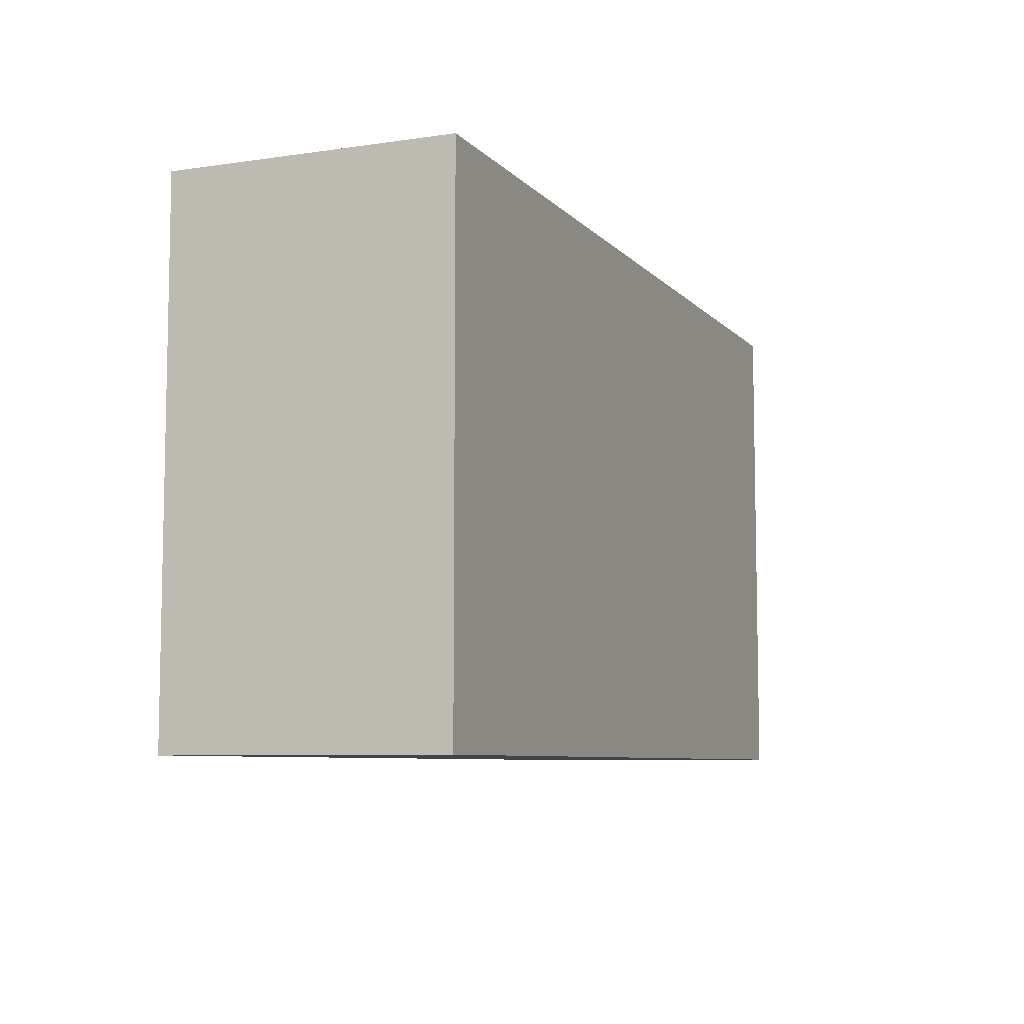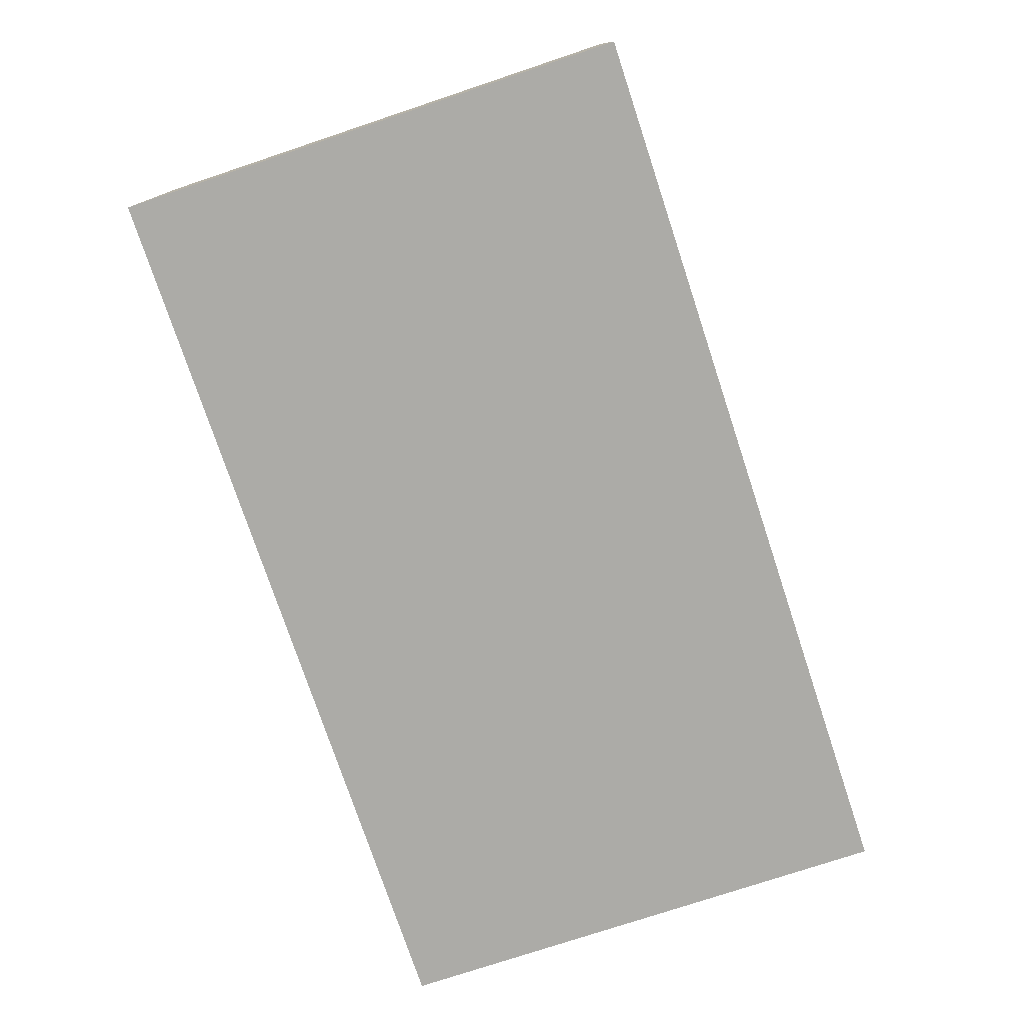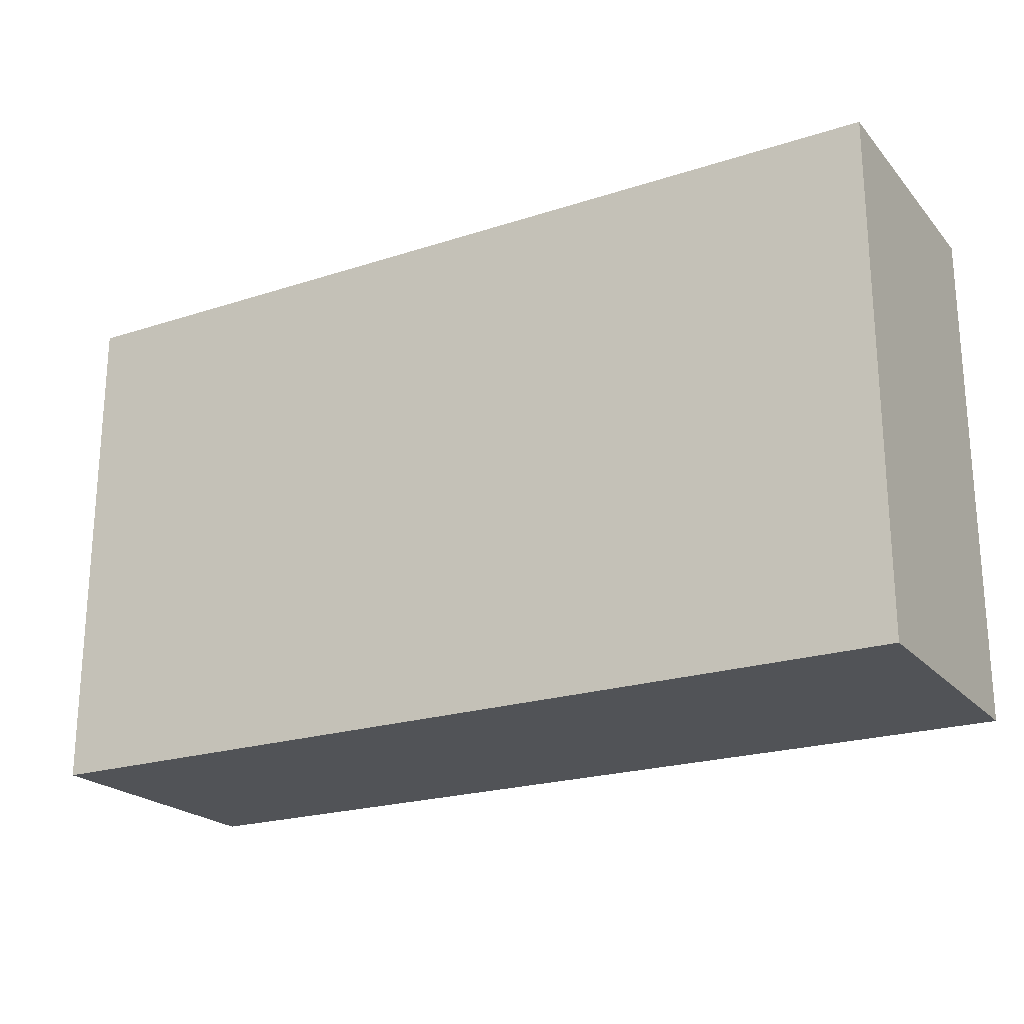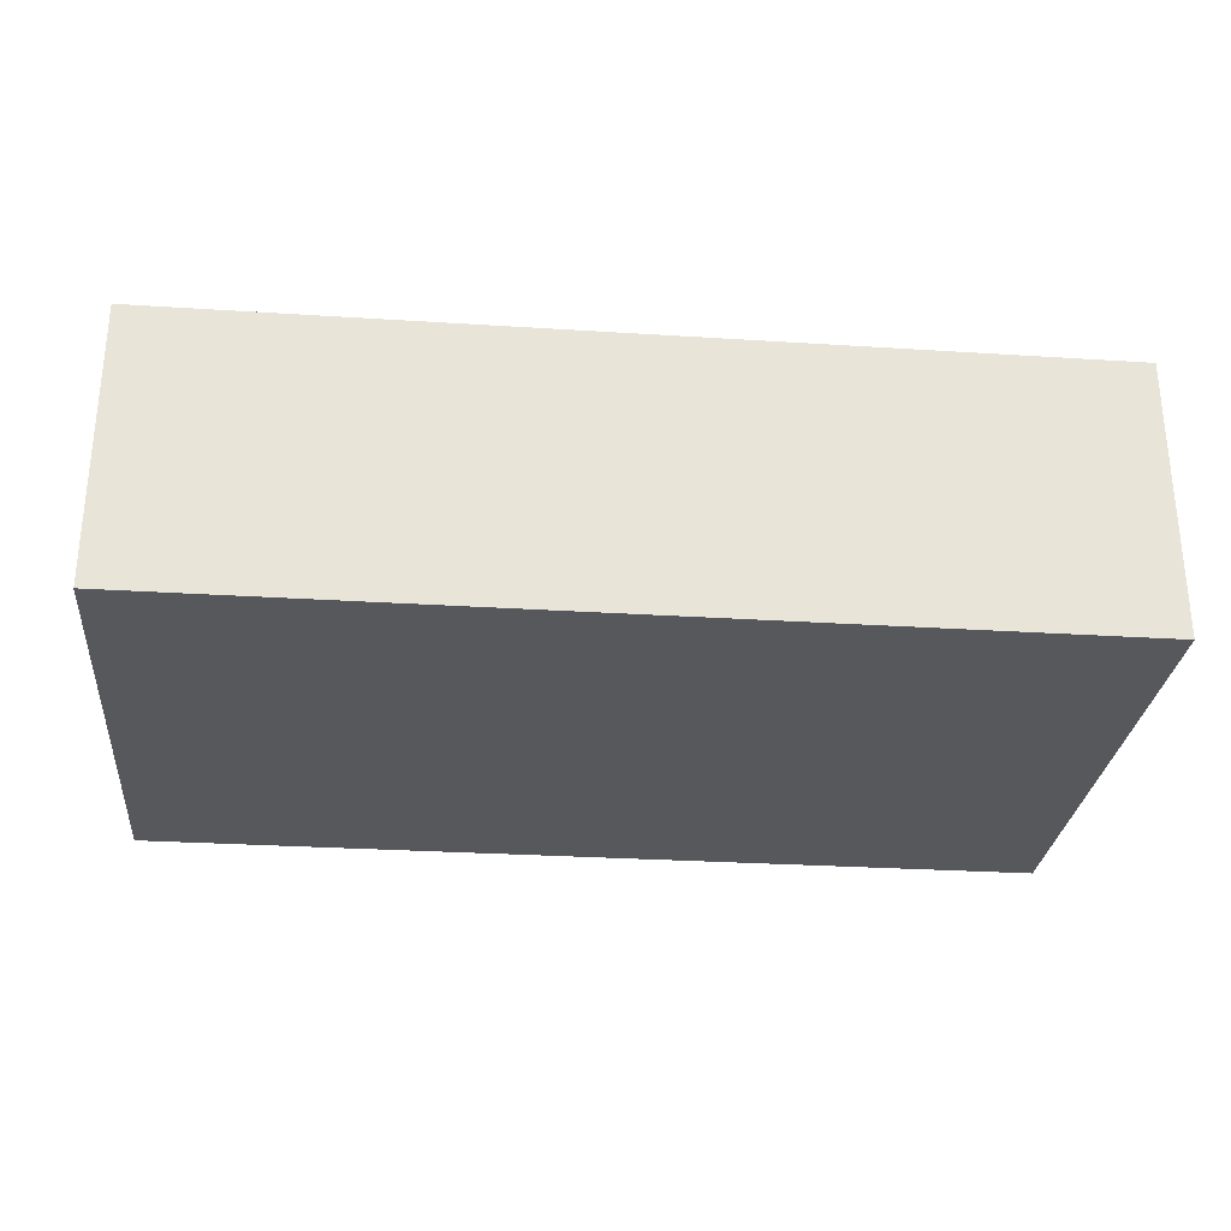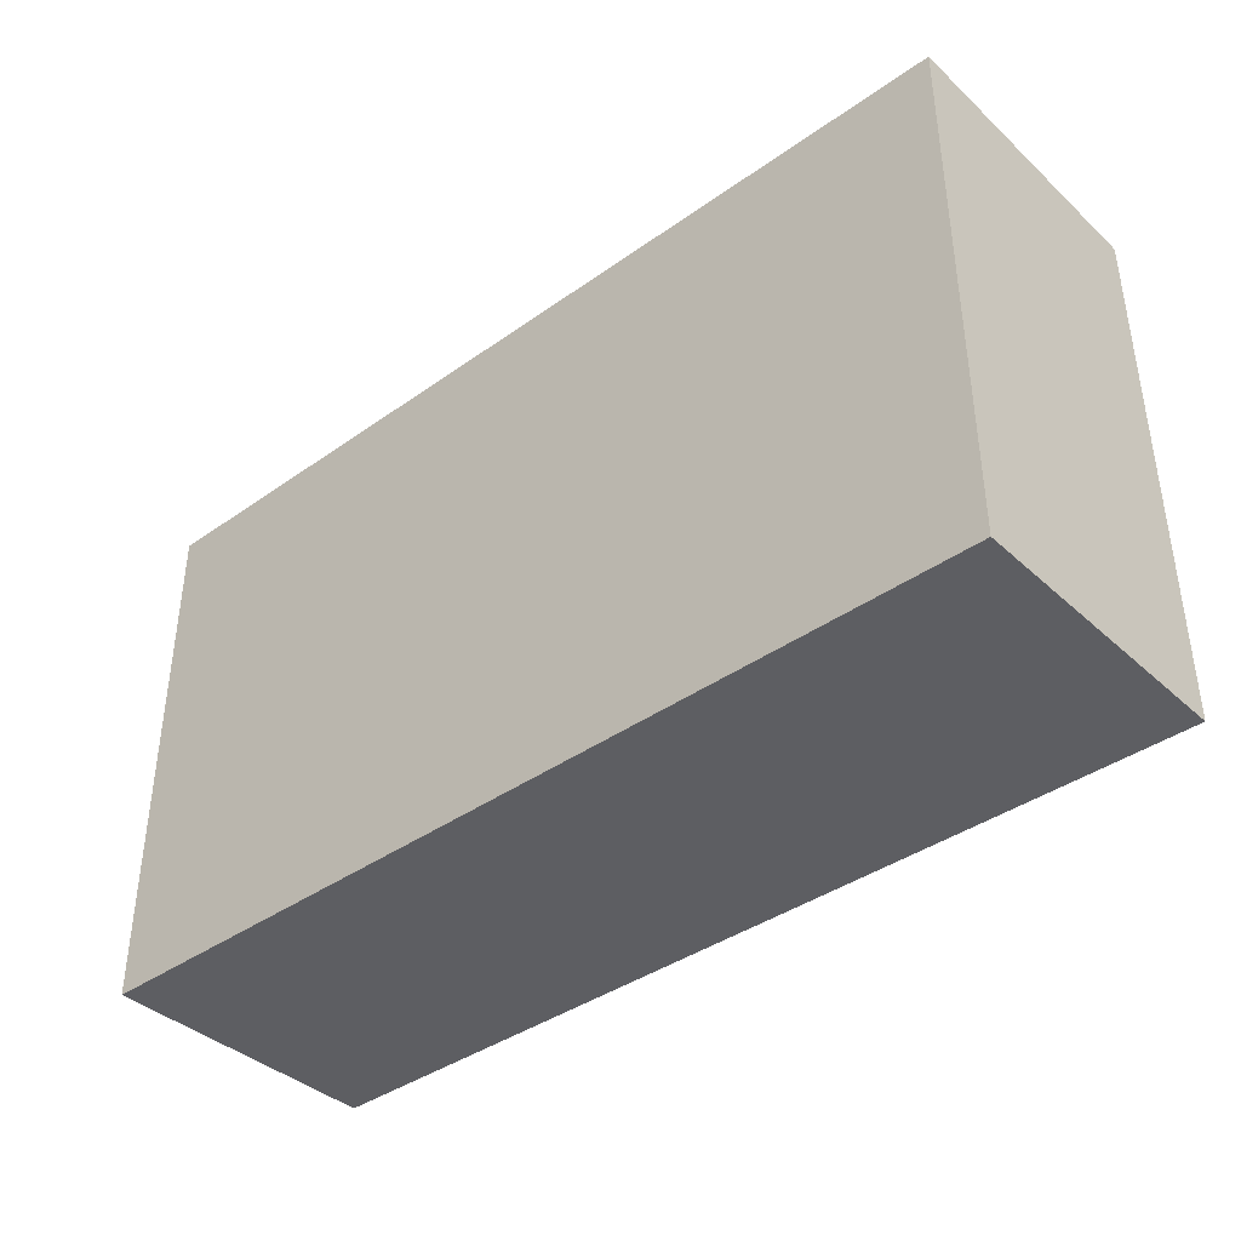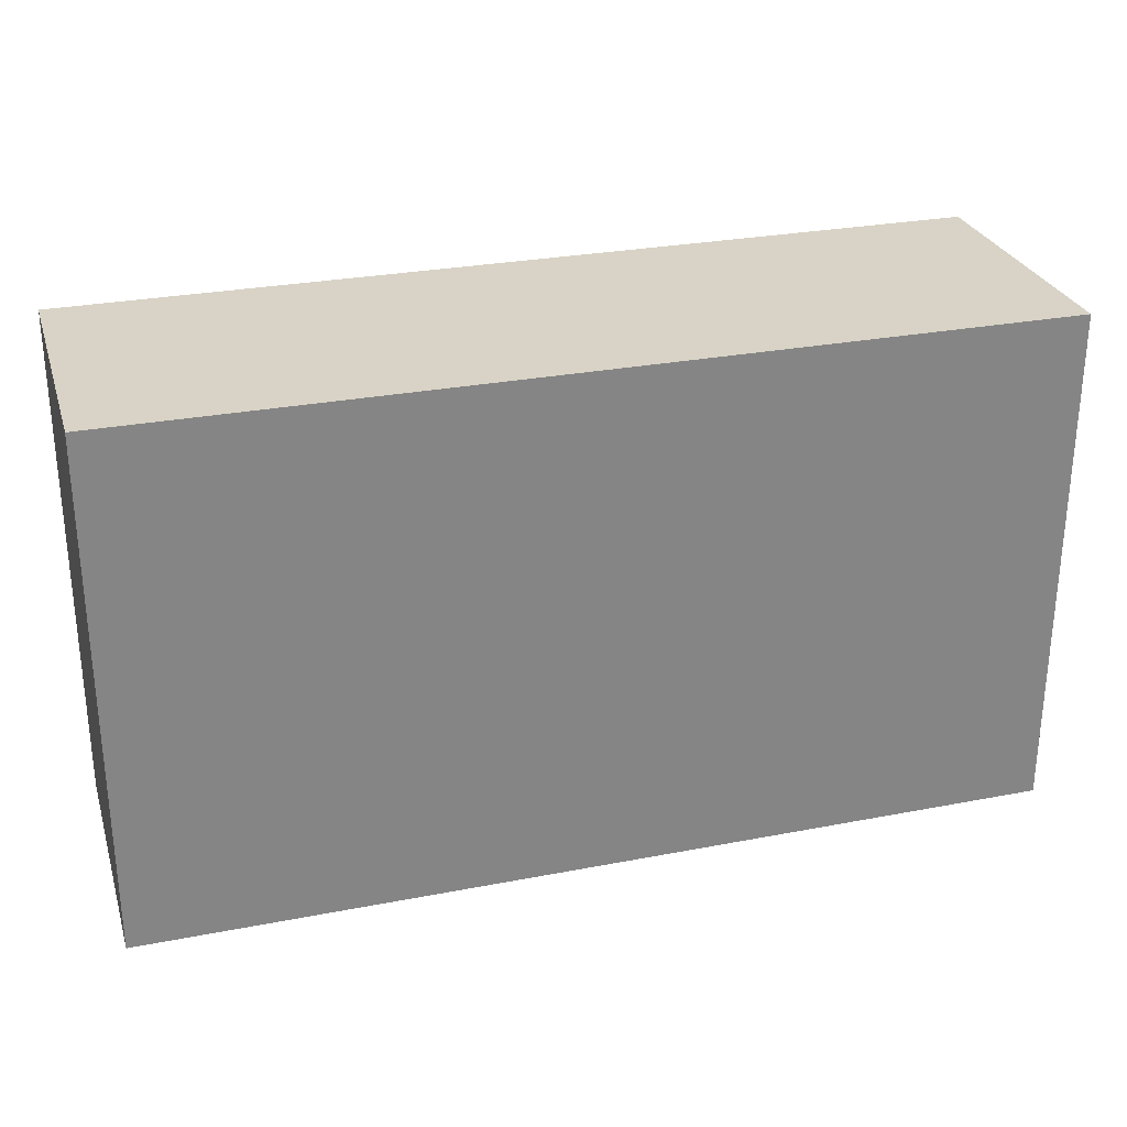
<metadata>
{"format":"obj","ext":"obj","renderer":"f3d","projection":"perspective","resolution":1024,"background":"white","views":[{"elev":-7.4,"azim":112.6,"up":"+Z"},{"elev":-76.3,"azim":-71.6,"up":"+Y"},{"elev":-21.9,"azim":-150.4,"up":"+Z"},{"elev":-28.5,"azim":174.5,"up":"+Y"},{"elev":-39.2,"azim":41.5,"up":"+Z"},{"elev":28.1,"azim":-16.3,"up":"+Z"}]}
</metadata>
<code>
v -4.426 0 -2.251
v -4.426 0 15.25
v -4.426 9.4 15.25
v -4.426 9.4 -2.251
v 26.47 0 -2.251
v -4.426 0 -2.251
v -4.426 9.4 -2.251
v 26.47 9.4 -2.251
v 26.47 0 15.25
v 26.47 0 -2.251
v 26.47 9.4 -2.251
v 26.47 9.4 15.25
v -4.426 0 15.25
v 26.47 0 15.25
v 26.47 9.4 15.25
v -4.426 9.4 15.25
v -4.426 9.4 15.25
v 26.47 9.4 15.25
v 26.47 9.4 -2.251
v -4.426 9.4 -2.251
v 26.47 0 15.25
v -4.426 0 15.25
v -4.426 0 -2.251
v 26.47 0 -2.251
g b2fbf8ac-e35d-11ea-b732-54bf646e7e1f
f 1 2 4
f 4 2 3
g b2fdf490-e35d-11ea-8590-54bf646e7e1f
f 5 6 8
f 8 6 7
g b2ffa246-e35d-11ea-b875-54bf646e7e1f
f 9 10 12
f 12 10 11
g b302134c-e35d-11ea-b1f9-54bf646e7e1f
f 13 14 16
f 16 14 15
g b3056e76-e35d-11ea-b7bc-54bf646e7e1f
f 18 19 17
f 17 19 20
g b308a2ac-e35d-11ea-b3a9-54bf646e7e1f
f 21 22 24
f 24 22 23

</code>
